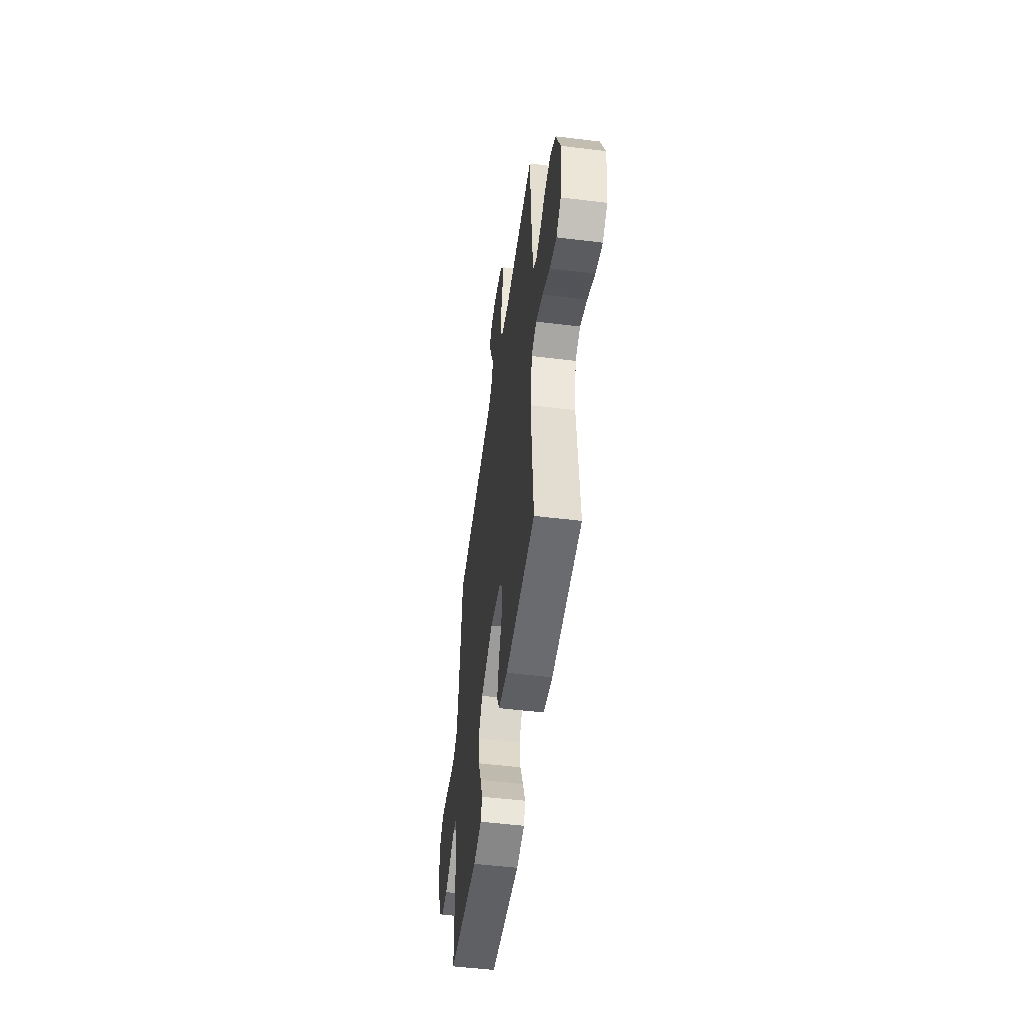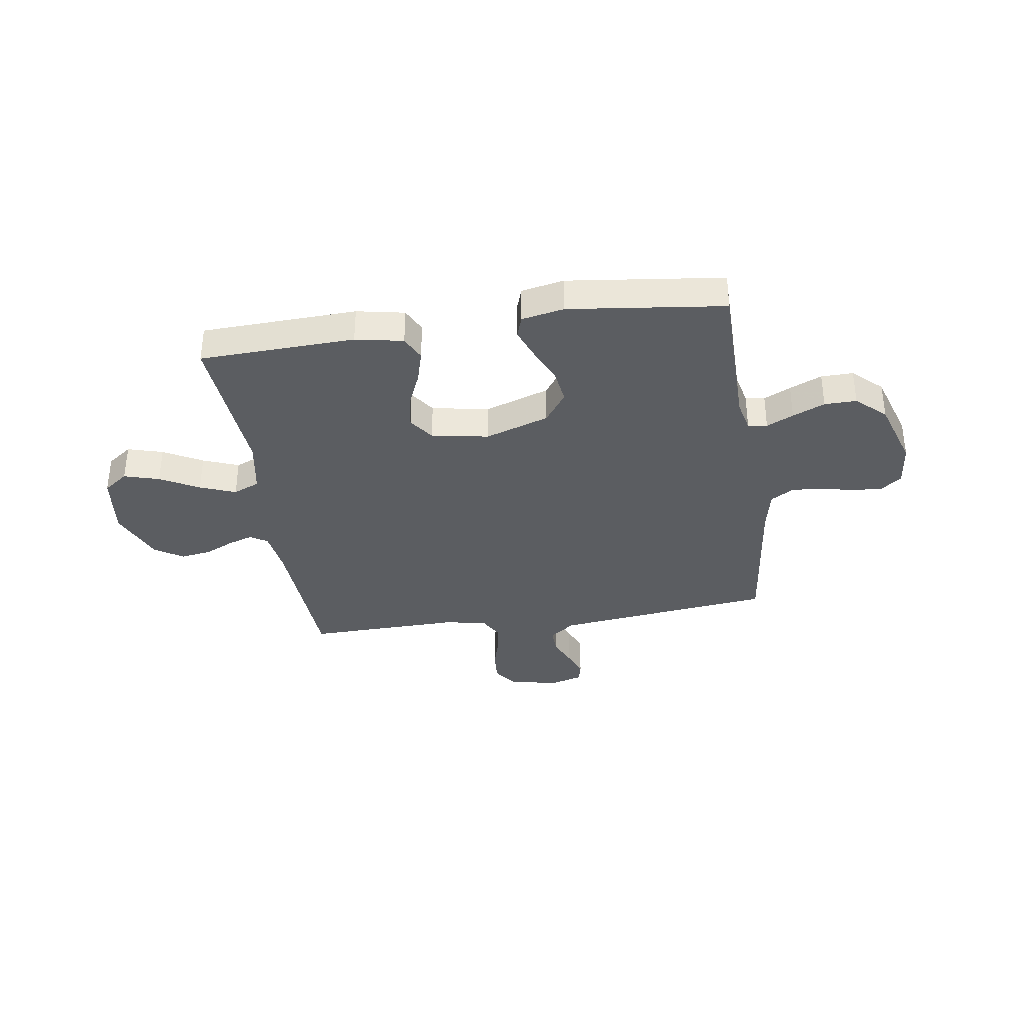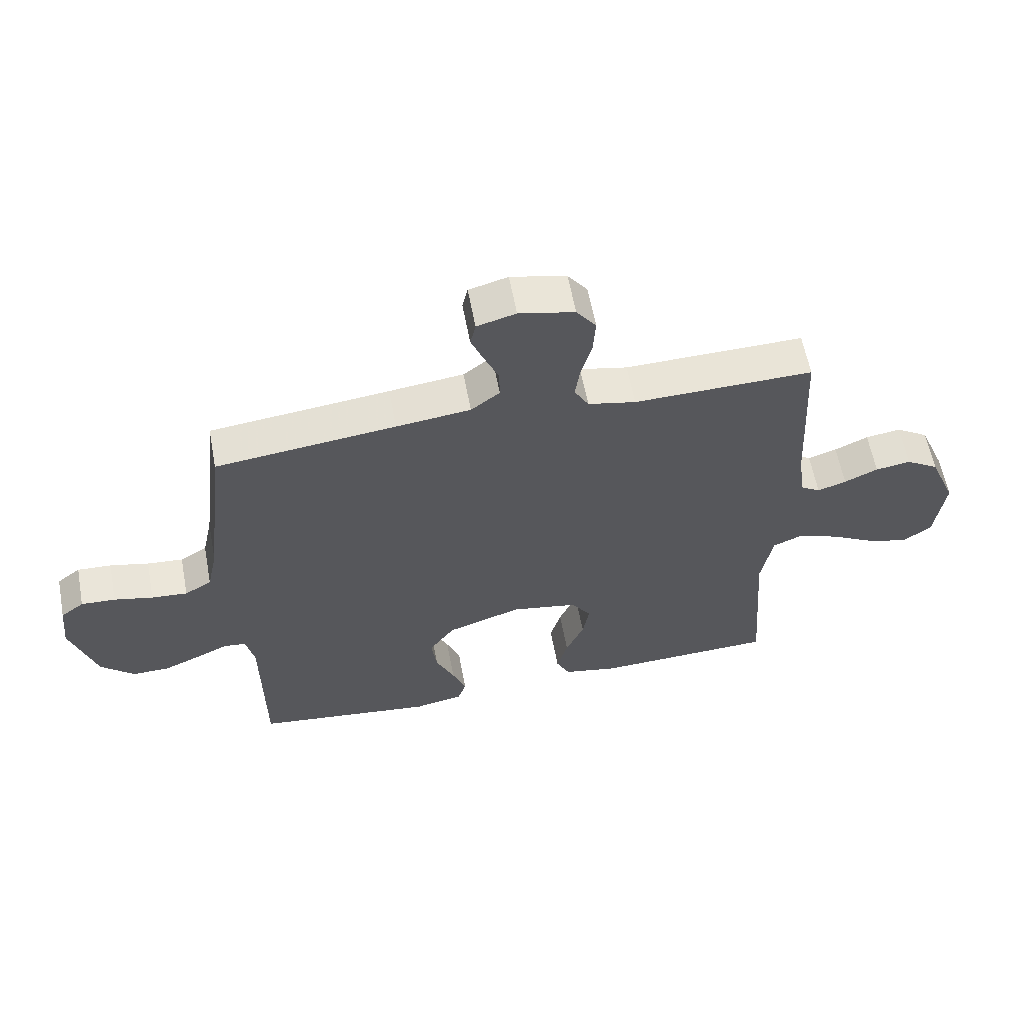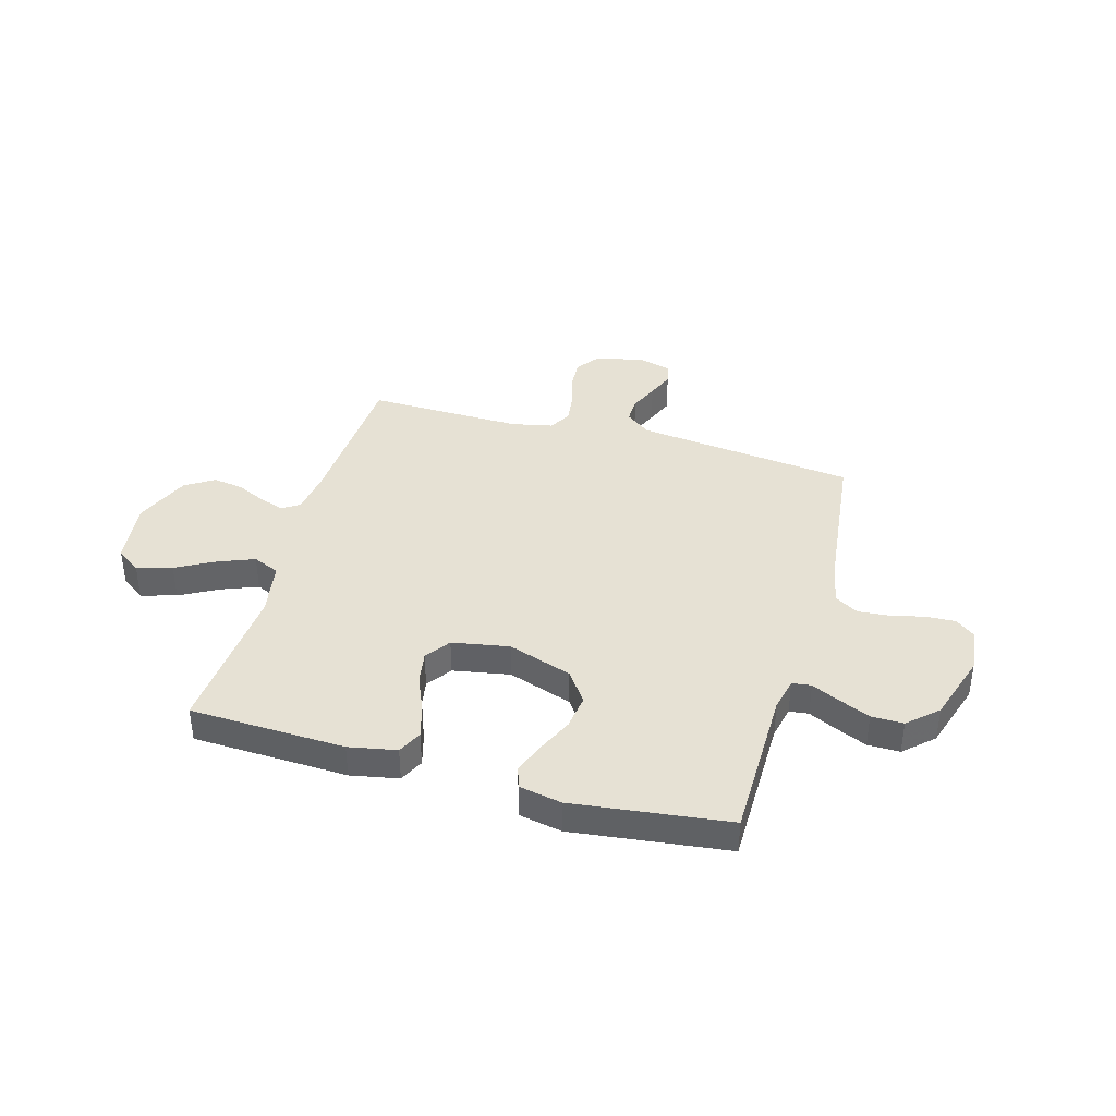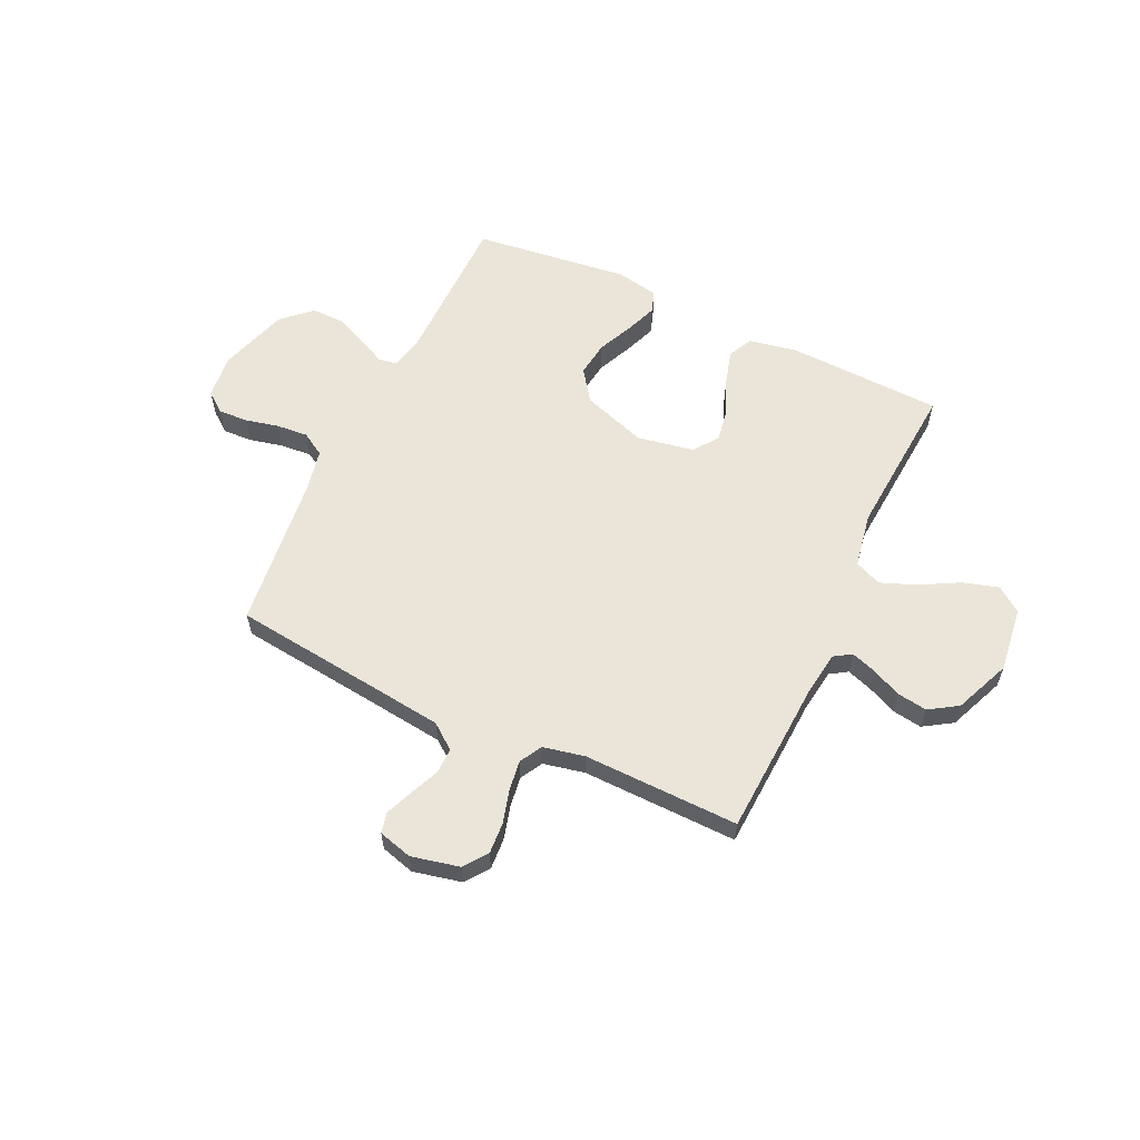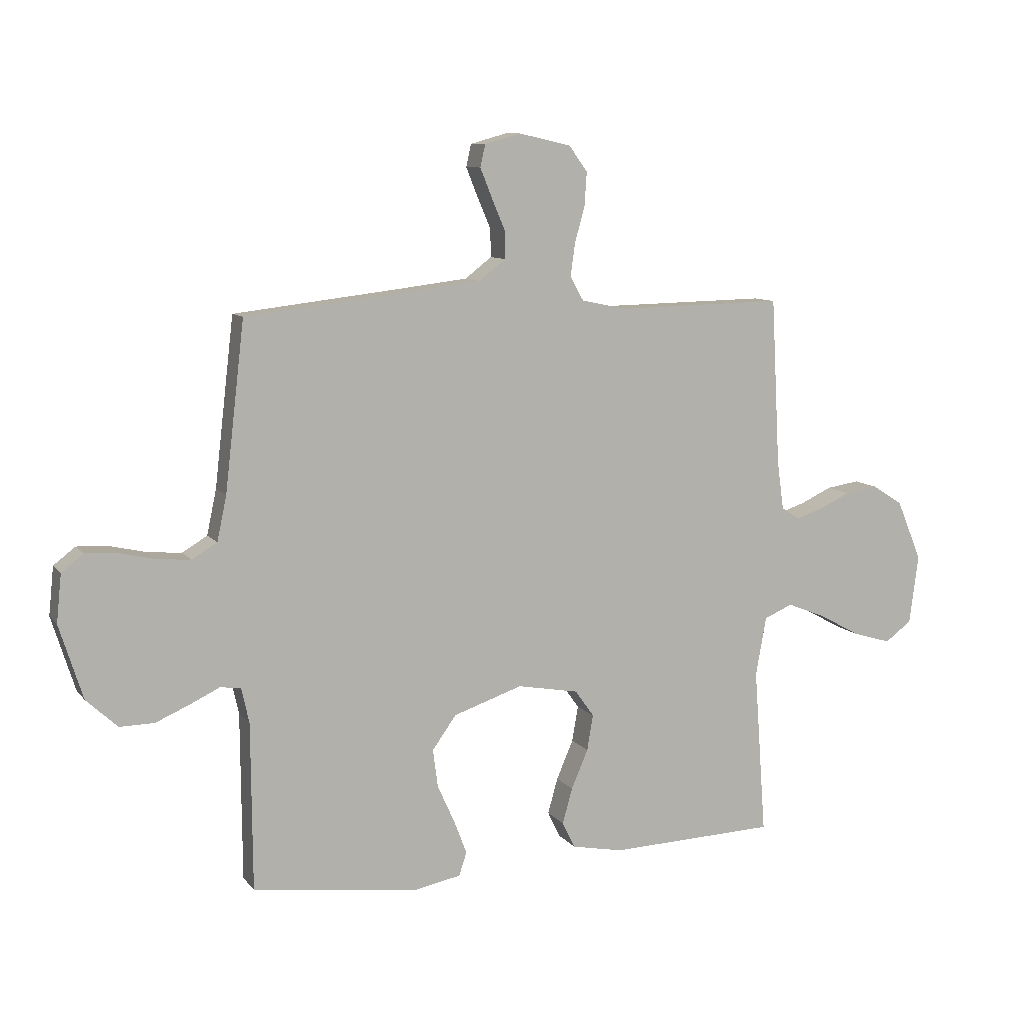
<metadata>
{"format":"obj","ext":"obj","renderer":"f3d","projection":"perspective","resolution":1024,"background":"white","views":[{"elev":-51.2,"azim":82.4,"up":"+Z"},{"elev":-35.4,"azim":-171.4,"up":"+Y"},{"elev":60.1,"azim":-10.6,"up":"+Z"},{"elev":39.2,"azim":-164.1,"up":"+Y"},{"elev":59.4,"azim":25.2,"up":"+Y"},{"elev":9.4,"azim":-21.6,"up":"+Z"}]}
</metadata>
<code>
v 0.5 0.07 0.5
v 0.516 0.07 0.2
v 0.528 0.07 0.113
v 0.561 0.07 0.092
v 0.609 0.07 0.108
v 0.665 0.07 0.134
v 0.724 0.07 0.143
v 0.779 0.07 0.108
v 0.824 0.07 0
v 0.808 0.07 -0.125
v 0.76 0.07 -0.16
v 0.692 0.07 -0.14
v 0.617 0.07 -0.099
v 0.548 0.07 -0.072
v 0.497 0.07 -0.094
v 0.478 0.07 -0.2
v 0.5 0.07 -0.5
v 0.2 0.07 -0.511
v 0.108 0.07 -0.493
v 0.085 0.07 -0.446
v 0.103 0.07 -0.382
v 0.133 0.07 -0.312
v 0.144 0.07 -0.248
v 0.11 0.07 -0.2
v 0 0.07 -0.18
v -0.124 0.07 -0.222
v -0.167 0.07 -0.282
v -0.158 0.07 -0.35
v -0.127 0.07 -0.419
v -0.104 0.07 -0.479
v -0.118 0.07 -0.521
v -0.2 0.07 -0.537
v -0.5 0.07 -0.5
v -0.502 0.07 -0.2
v -0.516 0.07 -0.137
v -0.553 0.07 -0.132
v -0.605 0.07 -0.157
v -0.667 0.07 -0.184
v -0.729 0.07 -0.185
v -0.785 0.07 -0.133
v -0.827 0.07 0
v -0.818 0.07 0.086
v -0.779 0.07 0.116
v -0.722 0.07 0.113
v -0.657 0.07 0.098
v -0.597 0.07 0.093
v -0.552 0.07 0.12
v -0.535 0.07 0.2
v -0.5 0.07 0.5
v -0.2 0.07 0.535
v -0.076 0.07 0.55
v -0.028 0.07 0.587
v -0.029 0.07 0.637
v -0.053 0.07 0.693
v -0.074 0.07 0.745
v -0.065 0.07 0.785
v 0 0.07 0.803
v 0.093 0.07 0.782
v 0.126 0.07 0.737
v 0.122 0.07 0.677
v 0.104 0.07 0.612
v 0.096 0.07 0.554
v 0.12 0.07 0.511
v 0.2 0.07 0.494
v 0.5 0 0.5
v 0.516 0 0.2
v 0.528 0 0.113
v 0.561 0 0.092
v 0.609 0 0.108
v 0.665 0 0.134
v 0.724 0 0.143
v 0.779 0 0.108
v 0.824 0 0
v 0.808 0 -0.125
v 0.76 0 -0.16
v 0.692 0 -0.14
v 0.617 0 -0.099
v 0.548 0 -0.072
v 0.497 0 -0.094
v 0.478 0 -0.2
v 0.5 0 -0.5
v 0.2 0 -0.511
v 0.108 0 -0.493
v 0.085 0 -0.446
v 0.103 0 -0.382
v 0.133 0 -0.312
v 0.144 0 -0.248
v 0.11 0 -0.2
v 0 0 -0.18
v -0.124 0 -0.222
v -0.167 0 -0.282
v -0.158 0 -0.35
v -0.127 0 -0.419
v -0.104 0 -0.479
v -0.118 0 -0.521
v -0.2 0 -0.537
v -0.5 0 -0.5
v -0.502 0 -0.2
v -0.516 0 -0.137
v -0.553 0 -0.132
v -0.605 0 -0.157
v -0.667 0 -0.184
v -0.729 0 -0.185
v -0.785 0 -0.133
v -0.827 0 0
v -0.818 0 0.086
v -0.779 0 0.116
v -0.722 0 0.113
v -0.657 0 0.098
v -0.597 0 0.093
v -0.552 0 0.12
v -0.535 0 0.2
v -0.5 0 0.5
v -0.2 0 0.535
v -0.076 0 0.55
v -0.028 0 0.587
v -0.029 0 0.637
v -0.053 0 0.693
v -0.074 0 0.745
v -0.065 0 0.785
v 0 0 0.803
v 0.093 0 0.782
v 0.126 0 0.737
v 0.122 0 0.677
v 0.104 0 0.612
v 0.096 0 0.554
v 0.12 0 0.511
v 0.2 0 0.494
f 58 59 60 61
f 58 61 62
f 57 58 62
f 56 57 62
f 53 54 55 56
f 53 56 62 63
f 48 49 50
f 47 48 50 51
f 42 43 44 45
f 42 45 46
f 41 42 46
f 40 41 46
f 39 40 46 47
f 36 37 38 39
f 31 32 33 34
f 31 34 35
f 28 29 30 31
f 28 31 35
f 27 28 35
f 26 27 35
f 25 26 35
f 19 20 21 22
f 19 22 23
f 16 17 18 19
f 15 16 19 23
f 10 11 12 13
f 10 13 14
f 9 10 14
f 8 9 14
f 5 6 7 8
f 4 5 8 14
f 3 4 14 15
f 64 1 2
f 63 64 2 3
f 52 53 63 3
f 36 39 47 51
f 25 35 36 51
f 24 25 51 52
f 23 24 52
f 3 15 23 52
f 125 124 123 122
f 126 125 122
f 126 122 121
f 126 121 120
f 120 119 118 117
f 127 126 120 117
f 114 113 112
f 115 114 112 111
f 109 108 107 106
f 110 109 106
f 110 106 105
f 110 105 104
f 111 110 104 103
f 103 102 101 100
f 98 97 96 95
f 99 98 95
f 95 94 93 92
f 99 95 92
f 99 92 91
f 99 91 90
f 99 90 89
f 86 85 84 83
f 87 86 83
f 83 82 81 80
f 87 83 80 79
f 77 76 75 74
f 78 77 74
f 78 74 73
f 78 73 72
f 72 71 70 69
f 78 72 69 68
f 79 78 68 67
f 66 65 128
f 67 66 128 127
f 67 127 117 116
f 115 111 103 100
f 115 100 99 89
f 116 115 89 88
f 116 88 87
f 116 87 79 67
f 1 65 66 2
f 2 66 67 3
f 3 67 68 4
f 4 68 69 5
f 5 69 70 6
f 6 70 71 7
f 7 71 72 8
f 8 72 73 9
f 9 73 74 10
f 10 74 75 11
f 11 75 76 12
f 12 76 77 13
f 13 77 78 14
f 14 78 79 15
f 15 79 80 16
f 16 80 81 17
f 17 81 82 18
f 18 82 83 19
f 19 83 84 20
f 20 84 85 21
f 21 85 86 22
f 22 86 87 23
f 23 87 88 24
f 24 88 89 25
f 25 89 90 26
f 26 90 91 27
f 27 91 92 28
f 28 92 93 29
f 29 93 94 30
f 30 94 95 31
f 31 95 96 32
f 32 96 97 33
f 33 97 98 34
f 34 98 99 35
f 35 99 100 36
f 36 100 101 37
f 37 101 102 38
f 38 102 103 39
f 39 103 104 40
f 40 104 105 41
f 41 105 106 42
f 42 106 107 43
f 43 107 108 44
f 44 108 109 45
f 45 109 110 46
f 46 110 111 47
f 47 111 112 48
f 48 112 113 49
f 49 113 114 50
f 50 114 115 51
f 51 115 116 52
f 52 116 117 53
f 53 117 118 54
f 54 118 119 55
f 55 119 120 56
f 56 120 121 57
f 57 121 122 58
f 58 122 123 59
f 59 123 124 60
f 60 124 125 61
f 61 125 126 62
f 62 126 127 63
f 63 127 128 64
f 64 128 65 1

</code>
